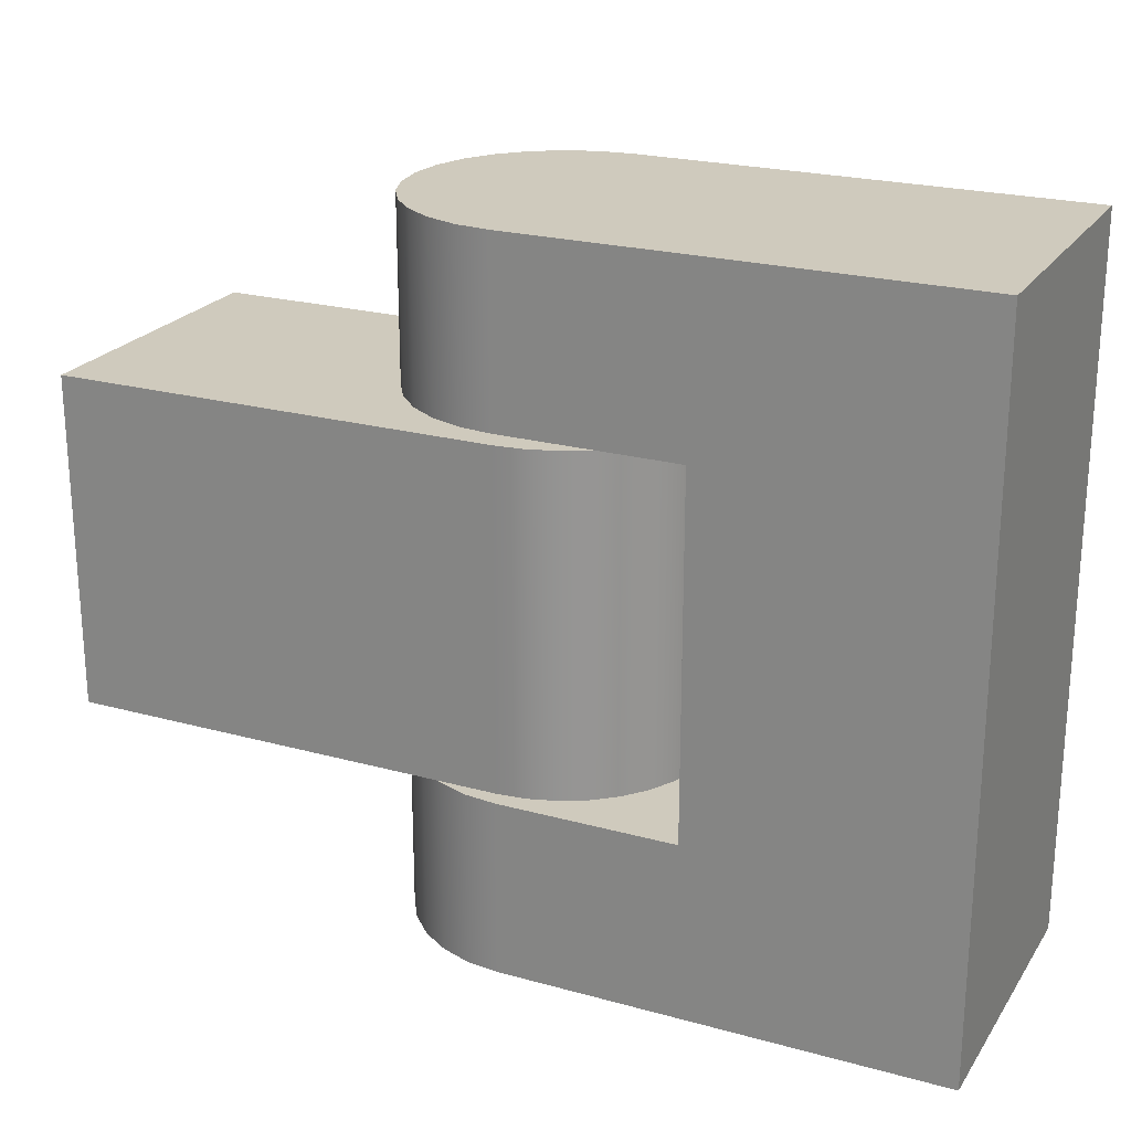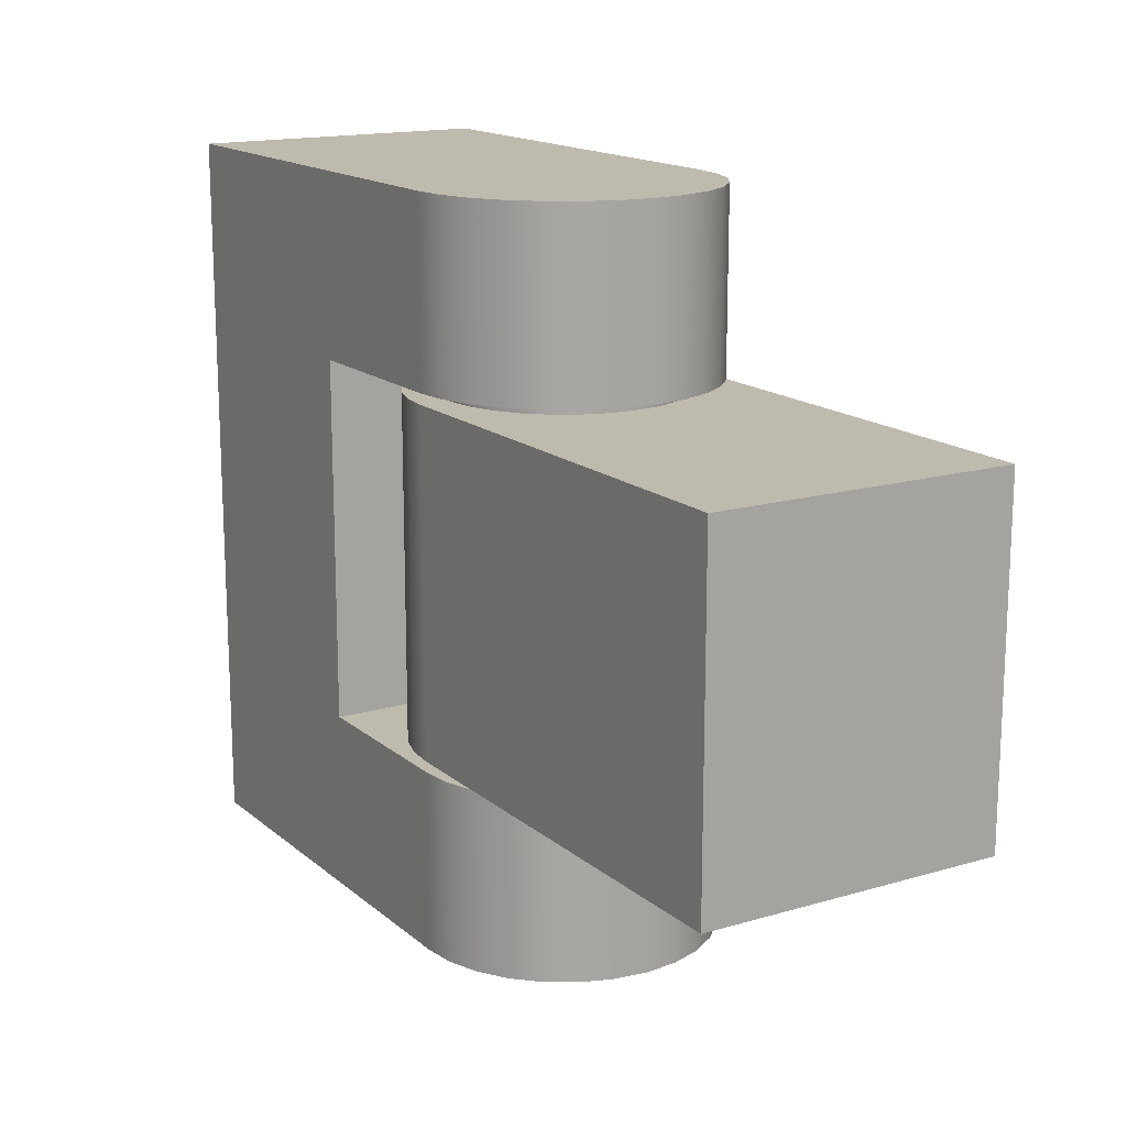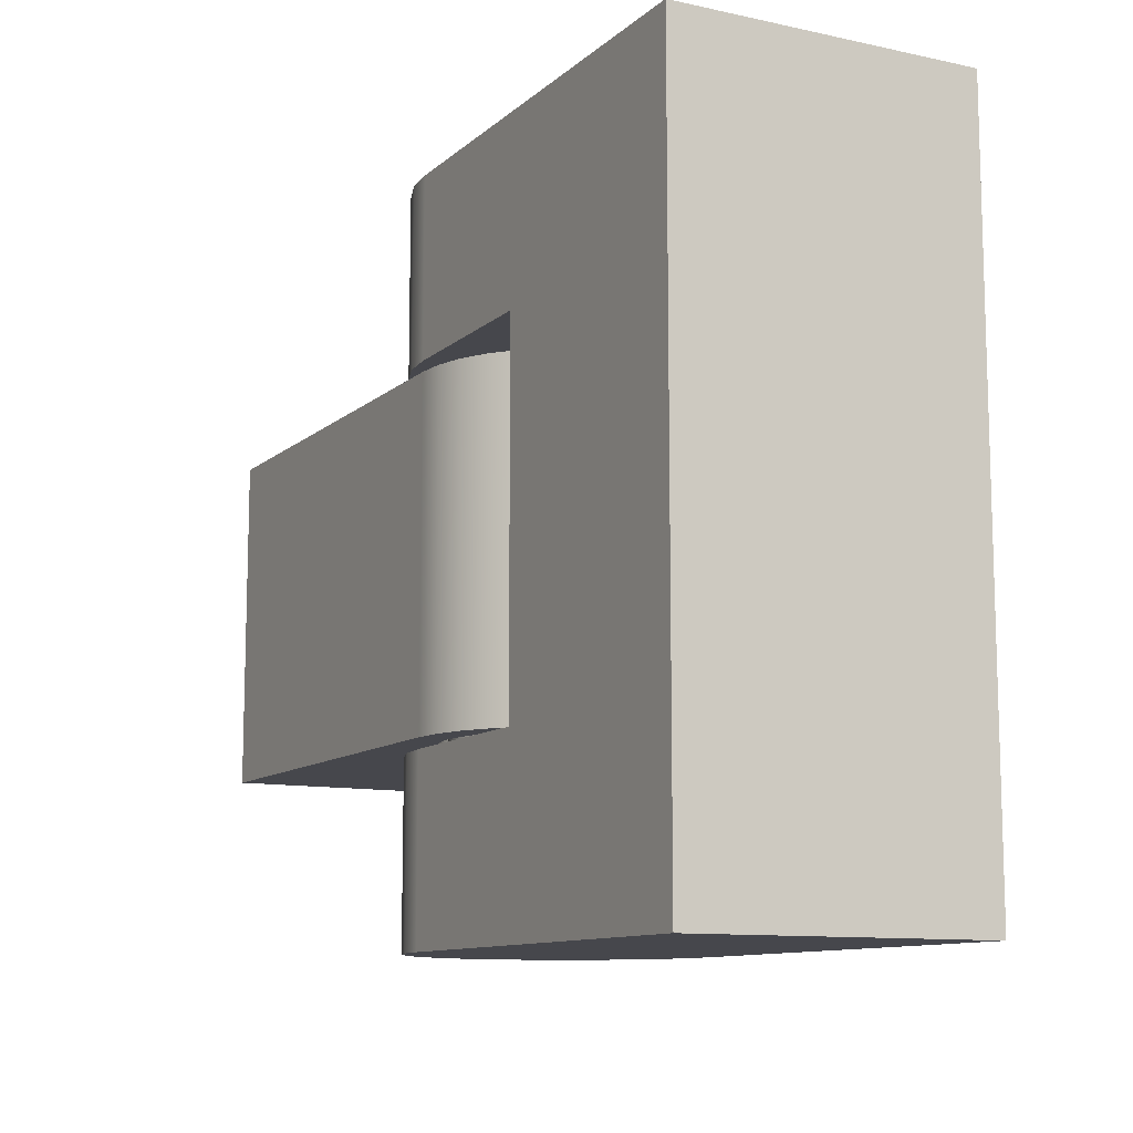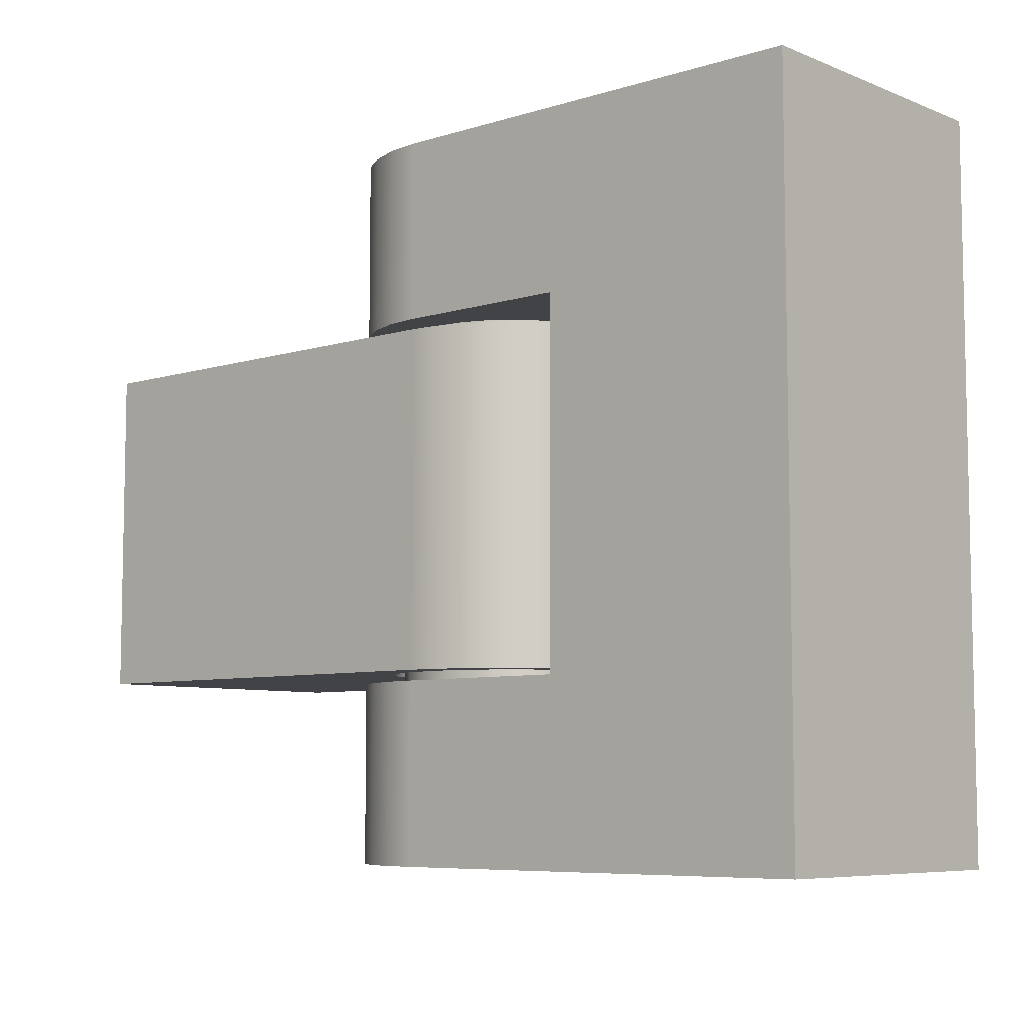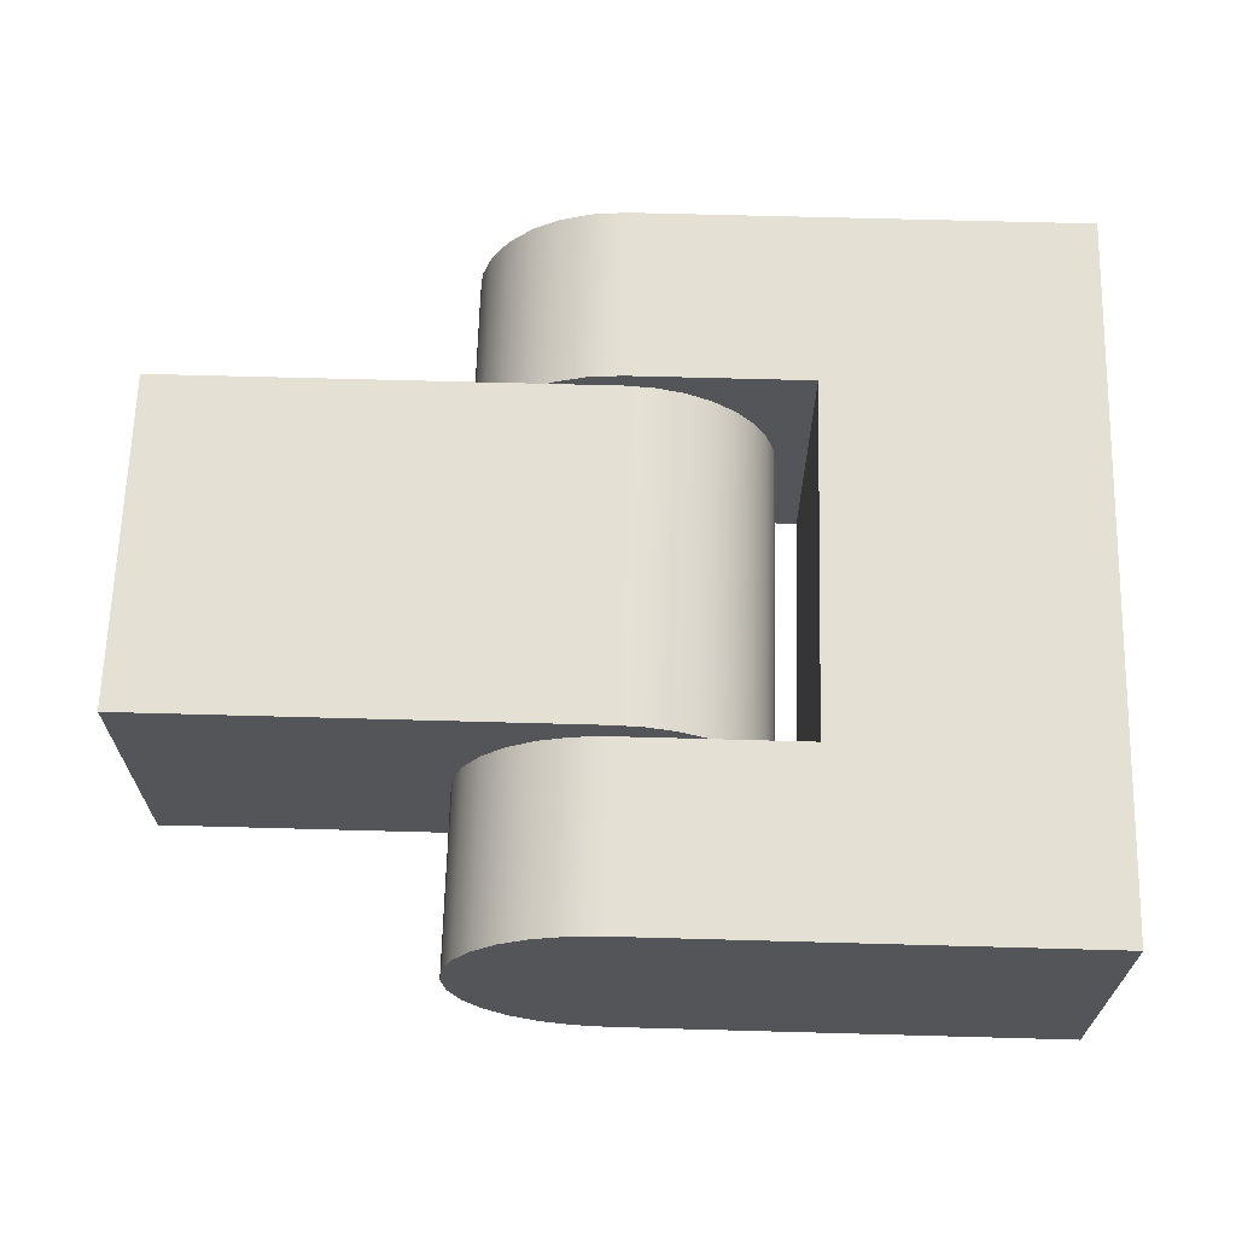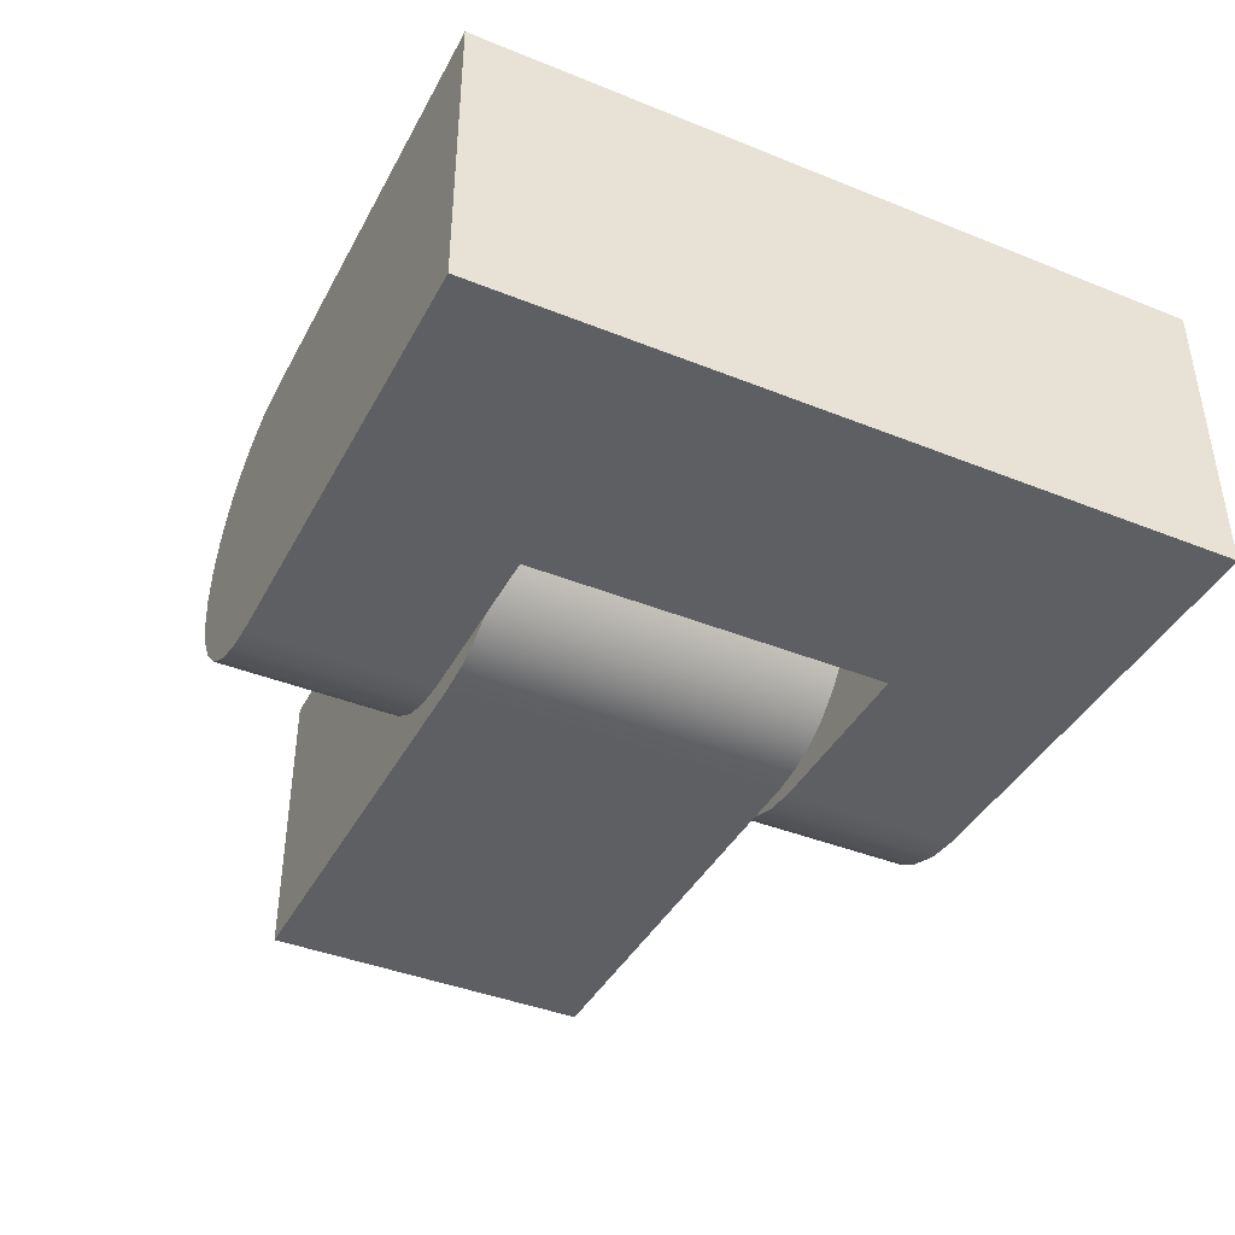
<metadata>
{"format":"obj","ext":"obj","renderer":"f3d","projection":"perspective","resolution":1024,"background":"white","views":[{"elev":22.8,"azim":-154.8,"up":"+Z"},{"elev":15.8,"azim":58.5,"up":"+Z"},{"elev":-10.9,"azim":-117.8,"up":"+Z"},{"elev":-7.1,"azim":-138.3,"up":"+Z"},{"elev":65.9,"azim":-178.4,"up":"+Y"},{"elev":-40.9,"azim":-116.1,"up":"+Y"}]}
</metadata>
<code>
g Body1
v 22 10 24
v 7 10 24
v 7 0 24
v 22 0 24
v 23.11 0.1254 24
v 24.17 0.4952 24
v 25.12 1.091 24
v 25.91 1.883 24
v 26.5 2.831 24
v 26.87 3.887 24
v 27 5 24
v 26.87 6.113 24
v 26.5 7.169 24
v 25.91 8.117 24
v 25.12 8.909 24
v 24.17 9.505 24
v 23.11 9.875 24
v 22 0 18
v 23.11 0.1254 18
v 24.17 0.4952 18
v 25.12 1.091 18
v 25.91 1.883 18
v 26.5 2.831 18
v 26.87 3.887 18
v 27 5 18
v 26.87 6.113 18
v 26.5 7.169 18
v 25.91 8.117 18
v 25.12 8.909 18
v 24.17 9.505 18
v 23.11 9.875 18
v 22 10 18
v 18.35 5 18
v 18.47 4.055 18
v 18.84 3.175 18
v 19.42 2.419 18
v 20.18 1.839 18
v 21.06 1.474 18
v 22 1.35 18
v 22.94 1.474 18
v 23.82 1.839 18
v 24.58 2.419 18
v 25.16 3.175 18
v 25.53 4.055 18
v 25.65 5 18
v 25.53 5.945 18
v 25.16 6.825 18
v 24.58 7.581 18
v 23.82 8.161 18
v 22.94 8.526 18
v 22 8.65 18
v 21.06 8.526 18
v 20.18 8.161 18
v 19.42 7.581 18
v 18.84 6.825 18
v 18.47 5.945 18
v 15.96 0 18
v 15.96 10 18
v 18.35 5 6
v 18.47 4.055 6
v 18.84 3.175 6
v 19.42 2.419 6
v 20.18 1.839 6
v 21.06 1.474 6
v 22 1.35 6
v 22.94 1.474 6
v 23.82 1.839 6
v 24.58 2.419 6
v 25.16 3.175 6
v 25.53 4.055 6
v 25.65 5 6
v 25.53 5.945 6
v 25.16 6.825 6
v 24.58 7.581 6
v 23.82 8.161 6
v 22.94 8.526 6
v 22 8.65 6
v 21.06 8.526 6
v 20.18 8.161 6
v 19.42 7.581 6
v 18.84 6.825 6
v 18.47 5.945 6
v 15.96 0 6
v 15.96 10 6
v 7 0 0
v 22 0 0
v 22 0 6
v 7 10 0
v 22 10 0
v 23.11 9.875 0
v 24.17 9.505 0
v 25.12 8.909 0
v 25.91 8.117 0
v 26.5 7.169 0
v 26.87 6.113 0
v 27 5 0
v 26.87 3.887 0
v 26.5 2.831 0
v 25.91 1.883 0
v 25.12 1.091 0
v 24.17 0.4952 0
v 23.11 0.1254 0
v 22 10 6
v 23.11 9.875 6
v 24.17 9.505 6
v 25.12 8.909 6
v 25.91 8.117 6
v 26.5 7.169 6
v 26.87 6.113 6
v 27 5 6
v 26.87 3.887 6
v 26.5 2.831 6
v 25.91 1.883 6
v 25.12 1.091 6
v 24.17 0.4952 6
v 23.11 0.1254 6
f 2 3 1
f 1 3 11
f 1 11 12
f 3 4 11
f 11 4 10
f 10 4 9
f 9 4 8
f 8 4 7
f 7 4 6
f 6 4 5
f 12 13 1
f 1 13 14
f 1 14 15
f 15 16 1
f 1 16 17
f 32 1 31
f 31 1 17
f 31 17 30
f 30 17 16
f 30 16 29
f 29 16 15
f 29 15 28
f 28 15 14
f 28 14 27
f 27 14 13
f 27 13 26
f 26 13 12
f 26 12 25
f 25 12 11
f 25 11 24
f 24 11 10
f 24 10 23
f 23 10 9
f 23 9 22
f 22 9 8
f 22 8 21
f 21 8 7
f 21 7 20
f 20 7 6
f 20 6 19
f 19 6 5
f 19 5 18
f 18 5 4
f 34 57 33
f 33 57 58
f 33 58 56
f 56 58 55
f 55 58 54
f 54 58 53
f 53 58 32
f 53 32 52
f 52 32 51
f 51 32 31
f 51 31 50
f 50 31 30
f 50 30 49
f 49 30 29
f 49 29 48
f 48 29 28
f 48 28 47
f 47 28 27
f 47 27 46
f 46 27 26
f 46 26 45
f 45 26 25
f 45 25 24
f 34 35 57
f 57 35 36
f 57 36 37
f 57 37 18
f 18 37 38
f 18 38 39
f 18 39 19
f 19 39 40
f 19 40 20
f 20 40 41
f 20 41 21
f 21 41 42
f 21 42 22
f 22 42 43
f 22 43 23
f 23 43 44
f 23 44 24
f 24 44 45
f 56 82 33
f 33 82 59
f 33 59 34
f 34 59 60
f 34 60 35
f 35 60 61
f 35 61 36
f 36 61 62
f 36 62 37
f 37 62 63
f 37 63 38
f 38 63 64
f 38 64 39
f 39 64 65
f 39 65 40
f 40 65 66
f 40 66 41
f 41 66 67
f 41 67 42
f 42 67 68
f 42 68 43
f 43 68 69
f 43 69 44
f 44 69 70
f 44 70 45
f 45 70 71
f 45 71 46
f 46 71 72
f 46 72 47
f 47 72 73
f 47 73 48
f 48 73 74
f 48 74 49
f 49 74 75
f 49 75 50
f 50 75 76
f 50 76 51
f 51 76 77
f 51 77 52
f 52 77 78
f 52 78 53
f 53 78 79
f 53 79 54
f 54 79 80
f 54 80 55
f 55 80 81
f 55 81 56
f 56 81 82
f 83 84 57
f 57 84 58
f 86 83 85
f 85 83 57
f 85 57 3
f 3 57 4
f 4 57 18
f 86 87 83
f 88 89 85
f 85 89 96
f 85 96 86
f 86 96 97
f 86 97 98
f 90 91 89
f 89 91 92
f 89 92 93
f 93 94 89
f 89 94 95
f 89 95 96
f 98 99 86
f 86 99 100
f 86 100 101
f 101 102 86
f 103 89 84
f 84 89 88
f 84 88 58
f 58 88 2
f 58 2 1
f 1 32 58
f 88 85 2
f 2 85 3
f 87 86 116
f 116 86 102
f 116 102 115
f 115 102 101
f 115 101 114
f 114 101 100
f 114 100 113
f 113 100 99
f 113 99 112
f 112 99 98
f 112 98 111
f 111 98 97
f 111 97 110
f 110 97 96
f 110 96 109
f 109 96 95
f 109 95 108
f 108 95 94
f 108 94 107
f 107 94 93
f 107 93 106
f 106 93 92
f 106 92 105
f 105 92 91
f 105 91 104
f 104 91 90
f 104 90 103
f 103 90 89
f 82 84 59
f 59 84 83
f 59 83 60
f 60 83 61
f 61 83 62
f 62 83 63
f 63 83 87
f 63 87 64
f 64 87 65
f 65 87 116
f 65 116 66
f 66 116 115
f 66 115 67
f 67 115 114
f 67 114 68
f 68 114 113
f 68 113 69
f 69 113 112
f 69 112 70
f 70 112 111
f 70 111 71
f 71 111 110
f 71 110 109
f 82 81 84
f 84 81 80
f 84 80 79
f 84 79 103
f 103 79 78
f 103 78 77
f 103 77 104
f 104 77 76
f 104 76 105
f 105 76 75
f 105 75 106
f 106 75 74
f 106 74 107
f 107 74 73
f 107 73 108
f 108 73 72
f 108 72 109
f 109 72 71
g Body1:1
v 26 5 17.65
v 25.91 5.86 17.65
v 25.63 6.68 17.65
v 25.18 7.421 17.65
v 24.59 8.049 17.65
v 23.87 8.534 17.65
v 23.07 8.854 17.65
v 22.22 8.994 17.65
v 21.35 8.947 17.65
v 20.52 8.716 17.65
v 19.76 8.311 17.65
v 19.1 7.751 17.65
v 18.57 7.062 17.65
v 18.21 6.277 17.65
v 18.02 5.432 17.65
v 18.02 4.568 17.65
v 18.21 3.723 17.65
v 18.57 2.938 17.65
v 19.1 2.249 17.65
v 19.76 1.689 17.65
v 20.52 1.284 17.65
v 21.35 1.053 17.65
v 22.22 1.006 17.65
v 23.07 1.146 17.65
v 23.87 1.466 17.65
v 24.59 1.951 17.65
v 25.18 2.579 17.65
v 25.63 3.32 17.65
v 25.91 4.14 17.65
v 26 5 6.35
v 25.91 4.14 6.35
v 25.63 3.32 6.35
v 25.18 2.579 6.35
v 24.59 1.951 6.35
v 23.87 1.466 6.35
v 23.07 1.146 6.35
v 22.22 1.006 6.35
v 21.35 1.053 6.35
v 20.52 1.284 6.35
v 19.76 1.689 6.35
v 19.1 2.249 6.35
v 18.57 2.938 6.35
v 18.21 3.723 6.35
v 18.02 4.568 6.35
v 18.02 5.432 6.35
v 18.21 6.277 6.35
v 18.57 7.062 6.35
v 19.1 7.751 6.35
v 19.76 8.311 6.35
v 20.52 8.716 6.35
v 21.35 8.947 6.35
v 22.22 8.994 6.35
v 23.07 8.854 6.35
v 23.87 8.534 6.35
v 24.59 8.049 6.35
v 25.18 7.421 6.35
v 25.63 6.68 6.35
v 25.91 5.86 6.35
v 37 -0 6.35
v 37 10 6.35
v 37 10 17.65
v 37 -0 17.65
v 22 0 6.35
v 22 0 17.65
v 22 10 6.35
v 21.02 9.904 6.35
v 20.09 9.619 6.35
v 19.22 9.157 6.35
v 18.46 8.536 6.35
v 17.84 7.778 6.35
v 17.38 6.913 6.35
v 17.1 5.975 6.35
v 17 5 6.35
v 17.1 4.025 6.35
v 17.38 3.087 6.35
v 17.84 2.222 6.35
v 18.46 1.464 6.35
v 19.22 0.8427 6.35
v 20.09 0.3806 6.35
v 21.02 0.09607 6.35
v 21.02 0.09607 17.65
v 20.09 0.3806 17.65
v 19.22 0.8427 17.65
v 18.46 1.464 17.65
v 17.84 2.222 17.65
v 17.38 3.087 17.65
v 17.1 4.025 17.65
v 17 5 17.65
v 17.1 5.975 17.65
v 17.38 6.913 17.65
v 17.84 7.778 17.65
v 18.46 8.536 17.65
v 19.22 9.157 17.65
v 20.09 9.619 17.65
v 21.02 9.904 17.65
v 22 10 17.65
f 118 174 117
f 117 174 146
f 117 146 145
f 145 146 147
f 145 147 148
f 118 119 174
f 174 119 173
f 173 119 120
f 173 120 172
f 172 120 121
f 172 121 171
f 171 121 122
f 171 122 170
f 170 122 123
f 170 123 169
f 169 123 124
f 169 124 168
f 168 124 125
f 168 125 167
f 167 125 126
f 167 126 166
f 166 126 127
f 166 127 165
f 165 127 128
f 165 128 164
f 164 128 129
f 164 129 163
f 163 129 130
f 163 130 162
f 162 130 131
f 162 131 161
f 161 131 132
f 161 132 160
f 160 132 133
f 160 133 159
f 159 133 134
f 159 134 158
f 158 134 135
f 158 135 157
f 157 135 136
f 157 136 156
f 156 136 137
f 156 137 155
f 155 137 138
f 155 138 154
f 154 138 139
f 154 139 153
f 153 139 140
f 153 140 152
f 152 140 141
f 152 141 151
f 151 141 142
f 151 142 150
f 150 142 143
f 150 143 149
f 149 143 144
f 149 144 148
f 148 144 145
f 175 176 178
f 178 176 177
f 179 175 180
f 180 175 178
f 212 181 211
f 211 181 182
f 211 182 210
f 210 182 183
f 210 183 209
f 209 183 184
f 209 184 208
f 208 184 185
f 208 185 207
f 207 185 186
f 207 186 206
f 206 186 187
f 206 187 205
f 205 187 188
f 205 188 204
f 204 188 189
f 204 189 203
f 203 189 190
f 203 190 202
f 202 190 191
f 202 191 201
f 201 191 192
f 201 192 200
f 200 192 193
f 200 193 199
f 199 193 194
f 199 194 198
f 198 194 195
f 198 195 197
f 197 195 196
f 197 196 180
f 180 196 179
f 176 181 177
f 177 181 212
f 145 178 117
f 117 178 177
f 117 177 118
f 118 177 119
f 119 177 120
f 120 177 121
f 121 177 122
f 122 177 212
f 122 212 123
f 123 212 124
f 124 212 211
f 124 211 125
f 125 211 210
f 125 210 126
f 126 210 209
f 126 209 127
f 127 209 208
f 127 208 128
f 128 208 207
f 128 207 129
f 129 207 206
f 129 206 130
f 130 206 205
f 130 205 131
f 131 205 204
f 131 204 132
f 132 204 203
f 132 203 133
f 133 203 202
f 133 202 134
f 134 202 201
f 134 201 135
f 135 201 200
f 135 200 136
f 136 200 199
f 136 199 137
f 137 199 198
f 137 198 138
f 138 198 197
f 138 197 139
f 139 197 180
f 139 180 140
f 140 180 141
f 141 180 178
f 141 178 142
f 142 178 143
f 143 178 144
f 144 178 145
f 174 176 146
f 146 176 175
f 146 175 147
f 147 175 148
f 148 175 149
f 149 175 150
f 150 175 151
f 151 175 179
f 151 179 152
f 152 179 153
f 153 179 196
f 153 196 154
f 154 196 195
f 154 195 155
f 155 195 194
f 155 194 156
f 156 194 193
f 156 193 157
f 157 193 192
f 157 192 158
f 158 192 191
f 158 191 159
f 159 191 190
f 159 190 160
f 160 190 189
f 160 189 161
f 161 189 188
f 161 188 162
f 162 188 187
f 162 187 163
f 163 187 186
f 163 186 164
f 164 186 185
f 164 185 165
f 165 185 184
f 165 184 166
f 166 184 183
f 166 183 167
f 167 183 182
f 167 182 168
f 168 182 181
f 168 181 169
f 169 181 170
f 170 181 176
f 170 176 171
f 171 176 172
f 172 176 173
f 173 176 174

</code>
